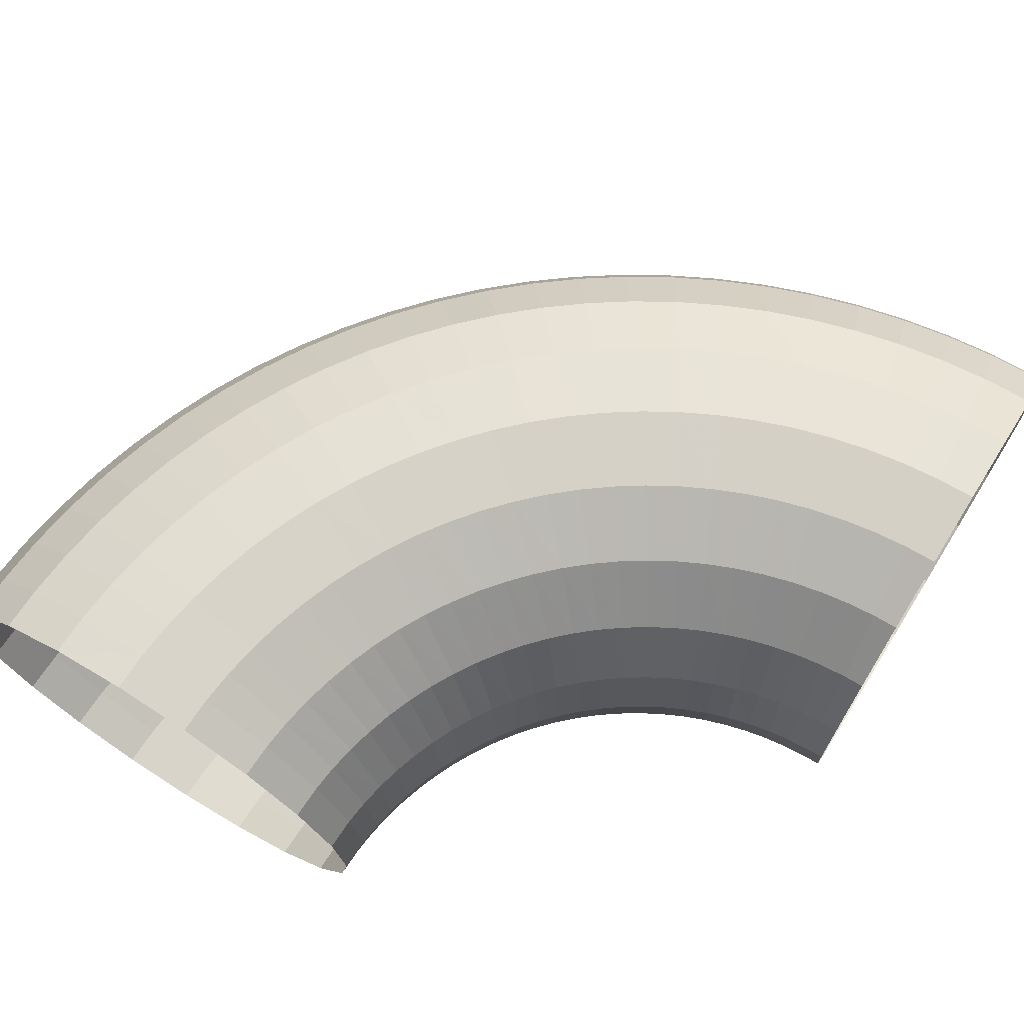
<metadata>
{"format":"obj","ext":"obj","renderer":"f3d","projection":"perspective","resolution":1024,"background":"white","views":[{"elev":70.6,"azim":31.9,"up":"+Y"}]}
</metadata>
<code>
v 0.9789 6.18 0
v 3.82 11.76 -0
v 3.926 11.76 -3.647
v 1.087 6.18 -3.737
v 4.286 11.76 -7.79
v 1.458 6.18 -8.058
v 4.905 11.76 -11.9
v 2.099 6.18 -12.35
v 5.78 11.76 -15.96
v 3.008 6.18 -16.58
v 6.909 11.76 -19.96
v 4.18 6.18 -20.75
v 8.288 11.76 -23.89
v 5.615 6.18 -24.85
v 9.909 11.76 -27.71
v 7.302 6.18 -28.84
v 11.77 11.76 -31.43
v 9.236 6.18 -32.72
v 13.85 11.76 -35.03
v 11.41 6.18 -36.47
v 16.17 11.76 -38.48
v 13.82 6.18 -40.08
v 18.69 11.76 -41.79
v 16.44 6.18 -43.53
v 21.41 11.76 -44.92
v 19.28 6.18 -46.8
v 24.33 11.76 -47.89
v 22.32 6.18 -49.9
v 27.43 11.76 -50.66
v 25.55 6.18 -52.79
v 30.69 11.76 -53.23
v 28.95 6.18 -55.48
v 34.11 11.76 -55.6
v 32.51 6.18 -57.95
v 37.67 11.76 -57.74
v 36.23 6.18 -60.19
v 41.36 11.76 -59.66
v 40.07 6.18 -62.19
v 45.17 11.76 -61.34
v 44.04 6.18 -63.94
v 49.06 11.76 -62.77
v 48.1 6.18 -65.45
v 53.05 11.76 -63.97
v 52.25 6.18 -66.69
v 57.1 11.76 -64.9
v 56.48 6.18 -67.68
v 61.2 11.76 -65.59
v 60.76 6.18 -68.39
v 65.33 11.76 -66.01
v 65.06 6.18 -68.84
v 70 11.76 -66.17
v 70 6.18 -69.01
v 8.244 16.18 -0
v 8.349 16.18 -3.508
v 8.691 16.18 -7.373
v 9.275 16.18 -11.21
v 10.1 16.18 -15
v 11.16 16.18 -18.73
v 12.45 16.18 -22.39
v 13.97 16.18 -25.96
v 15.71 16.18 -29.42
v 17.66 16.18 -32.77
v 19.83 16.18 -36
v 22.19 16.18 -39.08
v 24.73 16.18 -42
v 27.46 16.18 -44.76
v 30.35 16.18 -47.34
v 33.4 16.18 -49.74
v 36.6 16.18 -51.94
v 39.92 16.18 -53.93
v 43.37 16.18 -55.71
v 46.92 16.18 -57.28
v 50.56 16.18 -58.61
v 54.28 16.18 -59.72
v 58.06 16.18 -60.59
v 61.89 16.18 -61.22
v 65.75 16.18 -61.6
v 70 16.18 -61.75
v 13.82 19.02 -0
v 13.92 19.02 -3.333
v 14.24 19.02 -6.848
v 14.78 19.02 -10.34
v 15.54 19.02 -13.78
v 16.51 19.02 -17.17
v 17.7 19.02 -20.5
v 19.09 19.02 -23.74
v 20.68 19.02 -26.89
v 22.46 19.02 -29.94
v 24.44 19.02 -32.86
v 26.59 19.02 -35.66
v 28.91 19.02 -38.31
v 31.4 19.02 -40.82
v 34.04 19.02 -43.16
v 36.82 19.02 -45.33
v 39.73 19.02 -47.33
v 42.76 19.02 -49.13
v 45.9 19.02 -50.75
v 49.14 19.02 -52.16
v 52.45 19.02 -53.37
v 55.84 19.02 -54.36
v 59.28 19.02 -55.15
v 62.76 19.02 -55.71
v 66.27 19.02 -56.05
v 70 19.02 -56.18
v 20 20 -0
v 20.1 20 -3.139
v 20.39 20 -6.266
v 20.89 20 -9.368
v 21.57 20 -12.43
v 22.45 20 -15.45
v 23.51 20 -18.41
v 24.76 20 -21.29
v 26.18 20 -24.09
v 27.78 20 -26.79
v 29.55 20 -29.39
v 31.47 20 -31.87
v 33.55 20 -34.23
v 35.77 20 -36.45
v 38.13 20 -38.52
v 40.61 20 -40.45
v 43.21 20 -42.21
v 45.91 20 -43.81
v 48.71 20 -45.24
v 51.59 20 -46.49
v 54.55 20 -47.55
v 57.56 20 -48.43
v 60.63 20 -49.11
v 63.73 20 -49.6
v 66.86 20 -49.9
v 70 20 -50
v 26.18 19.02 -0
v 26.28 19.02 -2.945
v 26.55 19.02 -5.684
v 26.99 19.02 -8.401
v 27.6 19.02 -11.09
v 28.38 19.02 -13.73
v 29.33 19.02 -16.31
v 30.43 19.02 -18.83
v 31.69 19.02 -21.28
v 33.1 19.02 -23.64
v 34.66 19.02 -25.91
v 36.36 19.02 -28.08
v 38.19 19.02 -30.14
v 40.14 19.02 -32.08
v 42.21 19.02 -33.89
v 44.4 19.02 -35.57
v 46.68 19.02 -37.1
v 49.06 19.02 -38.49
v 51.51 19.02 -39.73
v 54.05 19.02 -40.82
v 56.64 19.02 -41.74
v 59.29 19.02 -42.49
v 61.98 19.02 -43.08
v 64.7 19.02 -43.5
v 67.44 19.02 -43.75
v 70 19.02 -43.82
v 31.76 16.18 -0
v 31.85 16.18 -2.77
v 32.1 16.18 -5.159
v 32.5 16.18 -7.529
v 33.04 16.18 -9.87
v 33.74 16.18 -12.17
v 34.57 16.18 -14.42
v 35.55 16.18 -16.62
v 36.66 16.18 -18.75
v 37.9 16.18 -20.81
v 39.27 16.18 -22.78
v 40.76 16.18 -24.66
v 42.37 16.18 -26.45
v 44.08 16.18 -28.14
v 45.9 16.18 -29.71
v 47.81 16.18 -31.16
v 49.82 16.18 -32.49
v 51.9 16.18 -33.7
v 54.05 16.18 -34.77
v 56.26 16.18 -35.7
v 58.53 16.18 -36.49
v 60.84 16.18 -37.14
v 63.19 16.18 -37.64
v 65.57 16.18 -37.99
v 67.97 16.18 -38.2
v 70 16.18 -38.25
v 36.18 11.76 -0
v 36.27 11.76 -2.631
v 36.5 11.76 -4.742
v 36.87 11.76 -6.836
v 37.36 11.76 -8.906
v 37.99 11.76 -10.94
v 38.73 11.76 -12.92
v 39.61 11.76 -14.86
v 40.6 11.76 -16.74
v 41.71 11.76 -18.56
v 42.93 11.76 -20.29
v 44.26 11.76 -21.95
v 45.69 11.76 -23.53
v 47.21 11.76 -25.01
v 48.83 11.76 -26.39
v 50.53 11.76 -27.66
v 52.3 11.76 -28.83
v 54.15 11.76 -29.89
v 56.05 11.76 -30.82
v 58.02 11.76 -31.64
v 60.03 11.76 -32.33
v 62.08 11.76 -32.89
v 64.16 11.76 -33.32
v 66.26 11.76 -33.62
v 68.38 11.76 -33.79
v 70 11.76 -33.83
v 39.02 6.18 0
v 39.11 6.18 -2.542
v 39.33 6.18 -4.474
v 39.67 6.18 -6.392
v 40.13 6.18 -8.286
v 40.71 6.18 -10.15
v 41.41 6.18 -11.96
v 42.22 6.18 -13.73
v 43.13 6.18 -15.45
v 44.16 6.18 -17.11
v 45.28 6.18 -18.7
v 46.5 6.18 -20.21
v 47.82 6.18 -21.65
v 49.22 6.18 -23
v 50.71 6.18 -24.26
v 52.27 6.18 -25.42
v 53.9 6.18 -26.48
v 55.6 6.18 -27.44
v 57.34 6.18 -28.29
v 59.15 6.18 -29.03
v 60.99 6.18 -29.66
v 62.87 6.18 -30.16
v 64.78 6.18 -30.55
v 66.71 6.18 -30.82
v 68.65 6.18 -30.96
v 70 6.18 -30.99
v 40 0 0
v 40.09 -1e-06 -2.511
v 40.31 -1e-06 -4.382
v 40.64 -1e-06 -6.238
v 41.09 -1e-06 -8.073
v 41.65 -1e-06 -9.872
v 42.33 -1e-06 -11.63
v 43.11 -1e-06 -13.34
v 44.01 -1e-06 -15.01
v 45 -1e-06 -16.61
v 46.09 -1e-06 -18.15
v 47.28 -1e-06 -19.61
v 48.55 -1e-06 -21
v 49.92 -1e-06 -22.31
v 51.35 -1e-06 -23.52
v 52.87 -1e-06 -24.65
v 54.45 -1e-06 -25.67
v 56.09 -1e-06 -26.6
v 57.79 -1e-06 -27.42
v 59.53 -1e-06 -28.13
v 61.32 -1e-06 -28.73
v 63.15 -1e-06 -29.22
v 64.99 -1e-06 -29.6
v 66.86 -1e-06 -29.85
v 68.74 -1e-06 -29.99
v 70 -1e-06 -30.01
v 39.02 -6.18 0
v 39.11 -6.18 -2.542
v 39.33 -6.18 -4.474
v 39.67 -6.18 -6.392
v 40.13 -6.18 -8.286
v 40.71 -6.18 -10.15
v 41.41 -6.18 -11.96
v 42.22 -6.18 -13.73
v 43.13 -6.18 -15.45
v 44.16 -6.18 -17.11
v 45.28 -6.18 -18.7
v 46.5 -6.18 -20.21
v 47.82 -6.18 -21.65
v 49.22 -6.18 -23
v 50.71 -6.18 -24.26
v 52.27 -6.18 -25.42
v 53.9 -6.18 -26.48
v 55.6 -6.18 -27.44
v 57.34 -6.18 -28.29
v 59.15 -6.18 -29.03
v 60.99 -6.18 -29.66
v 62.87 -6.18 -30.16
v 64.78 -6.18 -30.55
v 66.71 -6.18 -30.82
v 68.65 -6.18 -30.96
v 70 -6.18 -30.99
v 36.18 -11.76 0
v 36.27 -11.76 -2.631
v 36.5 -11.76 -4.742
v 36.87 -11.76 -6.836
v 37.36 -11.76 -8.906
v 37.99 -11.76 -10.94
v 38.73 -11.76 -12.92
v 39.61 -11.76 -14.86
v 40.6 -11.76 -16.74
v 41.71 -11.76 -18.56
v 42.93 -11.76 -20.29
v 44.26 -11.76 -21.95
v 45.69 -11.76 -23.53
v 47.21 -11.76 -25.01
v 48.83 -11.76 -26.39
v 50.53 -11.76 -27.66
v 52.3 -11.76 -28.83
v 54.15 -11.76 -29.89
v 56.05 -11.76 -30.82
v 58.02 -11.76 -31.64
v 60.03 -11.76 -32.33
v 62.08 -11.76 -32.89
v 64.16 -11.76 -33.32
v 66.26 -11.76 -33.62
v 68.38 -11.76 -33.79
v 70 -11.76 -33.83
v 31.76 -16.18 0
v 31.85 -16.18 -2.77
v 32.1 -16.18 -5.159
v 32.5 -16.18 -7.529
v 33.04 -16.18 -9.87
v 33.74 -16.18 -12.17
v 34.57 -16.18 -14.42
v 35.55 -16.18 -16.62
v 36.66 -16.18 -18.75
v 37.9 -16.18 -20.81
v 39.27 -16.18 -22.78
v 40.76 -16.18 -24.66
v 42.37 -16.18 -26.45
v 44.08 -16.18 -28.14
v 45.9 -16.18 -29.71
v 47.81 -16.18 -31.16
v 49.82 -16.18 -32.49
v 51.9 -16.18 -33.7
v 54.05 -16.18 -34.77
v 56.26 -16.18 -35.7
v 58.53 -16.18 -36.49
v 60.84 -16.18 -37.14
v 63.19 -16.18 -37.64
v 65.57 -16.18 -37.99
v 67.97 -16.18 -38.2
v 70 -16.18 -38.25
v 26.18 -19.02 0
v 26.28 -19.02 -2.945
v 26.55 -19.02 -5.684
v 26.99 -19.02 -8.401
v 27.6 -19.02 -11.09
v 28.38 -19.02 -13.73
v 29.33 -19.02 -16.31
v 30.43 -19.02 -18.83
v 31.69 -19.02 -21.28
v 33.1 -19.02 -23.64
v 34.66 -19.02 -25.91
v 36.36 -19.02 -28.08
v 38.19 -19.02 -30.14
v 40.14 -19.02 -32.08
v 42.21 -19.02 -33.89
v 44.4 -19.02 -35.57
v 46.68 -19.02 -37.1
v 49.06 -19.02 -38.49
v 51.51 -19.02 -39.73
v 54.05 -19.02 -40.82
v 56.64 -19.02 -41.74
v 59.29 -19.02 -42.49
v 61.98 -19.02 -43.08
v 64.7 -19.02 -43.5
v 67.44 -19.02 -43.75
v 70 -19.02 -43.82
v 20 -20 0
v 20.1 -20 -3.139
v 20.39 -20 -6.266
v 20.89 -20 -9.368
v 21.57 -20 -12.43
v 22.45 -20 -15.45
v 23.51 -20 -18.41
v 24.76 -20 -21.29
v 26.18 -20 -24.09
v 27.78 -20 -26.79
v 29.55 -20 -29.39
v 31.47 -20 -31.87
v 33.55 -20 -34.23
v 35.77 -20 -36.45
v 38.13 -20 -38.52
v 40.61 -20 -40.45
v 43.21 -20 -42.21
v 45.91 -20 -43.81
v 48.71 -20 -45.24
v 51.59 -20 -46.49
v 54.55 -20 -47.55
v 57.56 -20 -48.43
v 60.63 -20 -49.11
v 63.73 -20 -49.6
v 66.86 -20 -49.9
v 70 -20 -50
v 13.82 -19.02 0
v 13.92 -19.02 -3.333
v 14.24 -19.02 -6.848
v 14.78 -19.02 -10.34
v 15.54 -19.02 -13.78
v 16.51 -19.02 -17.17
v 17.7 -19.02 -20.5
v 19.09 -19.02 -23.74
v 20.68 -19.02 -26.89
v 22.46 -19.02 -29.94
v 24.44 -19.02 -32.86
v 26.59 -19.02 -35.66
v 28.91 -19.02 -38.31
v 31.4 -19.02 -40.82
v 34.04 -19.02 -43.16
v 36.82 -19.02 -45.33
v 39.73 -19.02 -47.33
v 42.76 -19.02 -49.13
v 45.9 -19.02 -50.75
v 49.14 -19.02 -52.16
v 52.45 -19.02 -53.37
v 55.84 -19.02 -54.36
v 59.28 -19.02 -55.15
v 62.76 -19.02 -55.71
v 66.27 -19.02 -56.05
v 70 -19.02 -56.18
v 8.244 -16.18 0
v 8.349 -16.18 -3.508
v 8.691 -16.18 -7.373
v 9.275 -16.18 -11.21
v 10.1 -16.18 -15
v 11.16 -16.18 -18.73
v 12.45 -16.18 -22.39
v 13.97 -16.18 -25.96
v 15.71 -16.18 -29.42
v 17.66 -16.18 -32.77
v 19.83 -16.18 -36
v 22.19 -16.18 -39.08
v 24.73 -16.18 -42
v 27.46 -16.18 -44.76
v 30.35 -16.18 -47.34
v 33.4 -16.18 -49.74
v 36.6 -16.18 -51.94
v 39.92 -16.18 -53.93
v 43.37 -16.18 -55.71
v 46.92 -16.18 -57.28
v 50.56 -16.18 -58.61
v 54.28 -16.18 -59.72
v 58.06 -16.18 -60.59
v 61.89 -16.18 -61.22
v 65.75 -16.18 -61.6
v 70 -16.18 -61.75
v 3.82 -11.76 0
v 3.926 -11.76 -3.647
v 4.286 -11.76 -7.79
v 4.905 -11.76 -11.9
v 5.78 -11.76 -15.96
v 6.909 -11.76 -19.96
v 8.288 -11.76 -23.89
v 9.909 -11.76 -27.71
v 11.77 -11.76 -31.43
v 13.85 -11.76 -35.03
v 16.17 -11.76 -38.48
v 18.69 -11.76 -41.79
v 21.41 -11.76 -44.92
v 24.33 -11.76 -47.89
v 27.43 -11.76 -50.66
v 30.69 -11.76 -53.23
v 34.11 -11.76 -55.6
v 37.67 -11.76 -57.74
v 41.36 -11.76 -59.66
v 45.17 -11.76 -61.34
v 49.06 -11.76 -62.77
v 53.05 -11.76 -63.97
v 57.1 -11.76 -64.9
v 61.2 -11.76 -65.59
v 65.33 -11.76 -66.01
v 70 -11.76 -66.17
v 0.9789 -6.18 0
v 1.087 -6.18 -3.737
v 1.458 -6.18 -8.058
v 2.099 -6.18 -12.35
v 3.008 -6.18 -16.58
v 4.18 -6.18 -20.75
v 5.615 -6.18 -24.85
v 7.302 -6.18 -28.84
v 9.236 -6.18 -32.72
v 11.41 -6.18 -36.47
v 13.82 -6.18 -40.08
v 16.44 -6.18 -43.53
v 19.28 -6.18 -46.8
v 22.32 -6.18 -49.9
v 25.55 -6.18 -52.79
v 28.95 -6.18 -55.48
v 32.51 -6.18 -57.95
v 36.23 -6.18 -60.19
v 40.07 -6.18 -62.19
v 44.04 -6.18 -63.94
v 48.1 -6.18 -65.45
v 52.25 -6.18 -66.69
v 56.48 -6.18 -67.68
v 60.75 -6.18 -68.39
v 65.06 -6.18 -68.84
v 70 -6.18 -69.01
v 0 0 0
v 0.1085 -1e-06 -3.767
v 0.4834 -2e-06 -8.15
v 1.132 -2e-06 -12.5
v 2.052 -2e-06 -16.79
v 3.24 -2e-06 -21.03
v 4.694 -2e-06 -25.18
v 6.404 -2e-06 -29.23
v 8.363 -2e-06 -33.16
v 10.57 -2e-06 -36.97
v 13.01 -2e-06 -40.63
v 15.67 -2e-06 -44.13
v 18.55 -2e-06 -47.45
v 21.63 -2e-06 -50.59
v 24.9 -2e-06 -53.53
v 28.35 -2e-06 -56.25
v 31.96 -2e-06 -58.76
v 35.73 -2e-06 -61.03
v 39.63 -2e-06 -63.06
v 43.65 -2e-06 -64.84
v 47.77 -2e-06 -66.37
v 51.98 -2e-06 -67.63
v 56.27 -2e-06 -68.63
v 60.6 -2e-06 -69.36
v 64.97 -2e-06 -69.81
v 70 -2e-06 -69.99
f 1 4 3 2
f 4 6 5 3
f 6 8 7 5
f 8 10 9 7
f 10 12 11 9
f 12 14 13 11
f 14 16 15 13
f 16 18 17 15
f 18 20 19 17
f 20 22 21 19
f 22 24 23 21
f 24 26 25 23
f 26 28 27 25
f 28 30 29 27
f 30 32 31 29
f 32 34 33 31
f 34 36 35 33
f 36 38 37 35
f 38 40 39 37
f 40 42 41 39
f 42 44 43 41
f 44 46 45 43
f 46 48 47 45
f 48 50 49 47
f 50 52 51 49
f 2 3 54 53
f 3 5 55 54
f 5 7 56 55
f 7 9 57 56
f 9 11 58 57
f 11 13 59 58
f 13 15 60 59
f 15 17 61 60
f 17 19 62 61
f 19 21 63 62
f 21 23 64 63
f 23 25 65 64
f 25 27 66 65
f 27 29 67 66
f 29 31 68 67
f 31 33 69 68
f 33 35 70 69
f 35 37 71 70
f 37 39 72 71
f 39 41 73 72
f 41 43 74 73
f 43 45 75 74
f 45 47 76 75
f 47 49 77 76
f 49 51 78 77
f 53 54 80 79
f 54 55 81 80
f 55 56 82 81
f 56 57 83 82
f 57 58 84 83
f 58 59 85 84
f 59 60 86 85
f 60 61 87 86
f 61 62 88 87
f 62 63 89 88
f 63 64 90 89
f 64 65 91 90
f 65 66 92 91
f 66 67 93 92
f 67 68 94 93
f 68 69 95 94
f 69 70 96 95
f 70 71 97 96
f 71 72 98 97
f 72 73 99 98
f 73 74 100 99
f 74 75 101 100
f 75 76 102 101
f 76 77 103 102
f 77 78 104 103
f 79 80 106 105
f 80 81 107 106
f 81 82 108 107
f 82 83 109 108
f 83 84 110 109
f 84 85 111 110
f 85 86 112 111
f 86 87 113 112
f 87 88 114 113
f 88 89 115 114
f 89 90 116 115
f 90 91 117 116
f 91 92 118 117
f 92 93 119 118
f 93 94 120 119
f 94 95 121 120
f 95 96 122 121
f 96 97 123 122
f 97 98 124 123
f 98 99 125 124
f 99 100 126 125
f 100 101 127 126
f 101 102 128 127
f 102 103 129 128
f 103 104 130 129
f 105 106 132 131
f 106 107 133 132
f 107 108 134 133
f 108 109 135 134
f 109 110 136 135
f 110 111 137 136
f 111 112 138 137
f 112 113 139 138
f 113 114 140 139
f 114 115 141 140
f 115 116 142 141
f 116 117 143 142
f 117 118 144 143
f 118 119 145 144
f 119 120 146 145
f 120 121 147 146
f 121 122 148 147
f 122 123 149 148
f 123 124 150 149
f 124 125 151 150
f 125 126 152 151
f 126 127 153 152
f 127 128 154 153
f 128 129 155 154
f 129 130 156 155
f 131 132 158 157
f 132 133 159 158
f 133 134 160 159
f 134 135 161 160
f 135 136 162 161
f 136 137 163 162
f 137 138 164 163
f 138 139 165 164
f 139 140 166 165
f 140 141 167 166
f 141 142 168 167
f 142 143 169 168
f 143 144 170 169
f 144 145 171 170
f 145 146 172 171
f 146 147 173 172
f 147 148 174 173
f 148 149 175 174
f 149 150 176 175
f 150 151 177 176
f 151 152 178 177
f 152 153 179 178
f 153 154 180 179
f 154 155 181 180
f 155 156 182 181
f 157 158 184 183
f 158 159 185 184
f 159 160 186 185
f 160 161 187 186
f 161 162 188 187
f 162 163 189 188
f 163 164 190 189
f 164 165 191 190
f 165 166 192 191
f 166 167 193 192
f 167 168 194 193
f 168 169 195 194
f 169 170 196 195
f 170 171 197 196
f 171 172 198 197
f 172 173 199 198
f 173 174 200 199
f 174 175 201 200
f 175 176 202 201
f 176 177 203 202
f 177 178 204 203
f 178 179 205 204
f 179 180 206 205
f 180 181 207 206
f 181 182 208 207
f 183 184 210 209
f 184 185 211 210
f 185 186 212 211
f 186 187 213 212
f 187 188 214 213
f 188 189 215 214
f 189 190 216 215
f 190 191 217 216
f 191 192 218 217
f 192 193 219 218
f 193 194 220 219
f 194 195 221 220
f 195 196 222 221
f 196 197 223 222
f 197 198 224 223
f 198 199 225 224
f 199 200 226 225
f 200 201 227 226
f 201 202 228 227
f 202 203 229 228
f 203 204 230 229
f 204 205 231 230
f 205 206 232 231
f 206 207 233 232
f 207 208 234 233
f 209 210 236 235
f 210 211 237 236
f 211 212 238 237
f 212 213 239 238
f 213 214 240 239
f 214 215 241 240
f 215 216 242 241
f 216 217 243 242
f 217 218 244 243
f 218 219 245 244
f 219 220 246 245
f 220 221 247 246
f 221 222 248 247
f 222 223 249 248
f 223 224 250 249
f 224 225 251 250
f 225 226 252 251
f 226 227 253 252
f 227 228 254 253
f 228 229 255 254
f 229 230 256 255
f 230 231 257 256
f 231 232 258 257
f 232 233 259 258
f 233 234 260 259
f 235 236 262 261
f 236 237 263 262
f 237 238 264 263
f 238 239 265 264
f 239 240 266 265
f 240 241 267 266
f 241 242 268 267
f 242 243 269 268
f 243 244 270 269
f 244 245 271 270
f 245 246 272 271
f 246 247 273 272
f 247 248 274 273
f 248 249 275 274
f 249 250 276 275
f 250 251 277 276
f 251 252 278 277
f 252 253 279 278
f 253 254 280 279
f 254 255 281 280
f 255 256 282 281
f 256 257 283 282
f 257 258 284 283
f 258 259 285 284
f 259 260 286 285
f 261 262 288 287
f 262 263 289 288
f 263 264 290 289
f 264 265 291 290
f 265 266 292 291
f 266 267 293 292
f 267 268 294 293
f 268 269 295 294
f 269 270 296 295
f 270 271 297 296
f 271 272 298 297
f 272 273 299 298
f 273 274 300 299
f 274 275 301 300
f 275 276 302 301
f 276 277 303 302
f 277 278 304 303
f 278 279 305 304
f 279 280 306 305
f 280 281 307 306
f 281 282 308 307
f 282 283 309 308
f 283 284 310 309
f 284 285 311 310
f 285 286 312 311
f 287 288 314 313
f 288 289 315 314
f 289 290 316 315
f 290 291 317 316
f 291 292 318 317
f 292 293 319 318
f 293 294 320 319
f 294 295 321 320
f 295 296 322 321
f 296 297 323 322
f 297 298 324 323
f 298 299 325 324
f 299 300 326 325
f 300 301 327 326
f 301 302 328 327
f 302 303 329 328
f 303 304 330 329
f 304 305 331 330
f 305 306 332 331
f 306 307 333 332
f 307 308 334 333
f 308 309 335 334
f 309 310 336 335
f 310 311 337 336
f 311 312 338 337
f 313 314 340 339
f 314 315 341 340
f 315 316 342 341
f 316 317 343 342
f 317 318 344 343
f 318 319 345 344
f 319 320 346 345
f 320 321 347 346
f 321 322 348 347
f 322 323 349 348
f 323 324 350 349
f 324 325 351 350
f 325 326 352 351
f 326 327 353 352
f 327 328 354 353
f 328 329 355 354
f 329 330 356 355
f 330 331 357 356
f 331 332 358 357
f 332 333 359 358
f 333 334 360 359
f 334 335 361 360
f 335 336 362 361
f 336 337 363 362
f 337 338 364 363
f 339 340 366 365
f 340 341 367 366
f 341 342 368 367
f 342 343 369 368
f 343 344 370 369
f 344 345 371 370
f 345 346 372 371
f 346 347 373 372
f 347 348 374 373
f 348 349 375 374
f 349 350 376 375
f 350 351 377 376
f 351 352 378 377
f 352 353 379 378
f 353 354 380 379
f 354 355 381 380
f 355 356 382 381
f 356 357 383 382
f 357 358 384 383
f 358 359 385 384
f 359 360 386 385
f 360 361 387 386
f 361 362 388 387
f 362 363 389 388
f 363 364 390 389
f 365 366 392 391
f 366 367 393 392
f 367 368 394 393
f 368 369 395 394
f 369 370 396 395
f 370 371 397 396
f 371 372 398 397
f 372 373 399 398
f 373 374 400 399
f 374 375 401 400
f 375 376 402 401
f 376 377 403 402
f 377 378 404 403
f 378 379 405 404
f 379 380 406 405
f 380 381 407 406
f 381 382 408 407
f 382 383 409 408
f 383 384 410 409
f 384 385 411 410
f 385 386 412 411
f 386 387 413 412
f 387 388 414 413
f 388 389 415 414
f 389 390 416 415
f 391 392 418 417
f 392 393 419 418
f 393 394 420 419
f 394 395 421 420
f 395 396 422 421
f 396 397 423 422
f 397 398 424 423
f 398 399 425 424
f 399 400 426 425
f 400 401 427 426
f 401 402 428 427
f 402 403 429 428
f 403 404 430 429
f 404 405 431 430
f 405 406 432 431
f 406 407 433 432
f 407 408 434 433
f 408 409 435 434
f 409 410 436 435
f 410 411 437 436
f 411 412 438 437
f 412 413 439 438
f 413 414 440 439
f 414 415 441 440
f 415 416 442 441
f 417 418 444 443
f 418 419 445 444
f 419 420 446 445
f 420 421 447 446
f 421 422 448 447
f 422 423 449 448
f 423 424 450 449
f 424 425 451 450
f 425 426 452 451
f 426 427 453 452
f 427 428 454 453
f 428 429 455 454
f 429 430 456 455
f 430 431 457 456
f 431 432 458 457
f 432 433 459 458
f 433 434 460 459
f 434 435 461 460
f 435 436 462 461
f 436 437 463 462
f 437 438 464 463
f 438 439 465 464
f 439 440 466 465
f 440 441 467 466
f 441 442 468 467
f 443 444 470 469
f 444 445 471 470
f 445 446 472 471
f 446 447 473 472
f 447 448 474 473
f 448 449 475 474
f 449 450 476 475
f 450 451 477 476
f 451 452 478 477
f 452 453 479 478
f 453 454 480 479
f 454 455 481 480
f 455 456 482 481
f 456 457 483 482
f 457 458 484 483
f 458 459 485 484
f 459 460 486 485
f 460 461 487 486
f 461 462 488 487
f 462 463 489 488
f 463 464 490 489
f 464 465 491 490
f 465 466 492 491
f 466 467 493 492
f 467 468 494 493
f 469 470 496 495
f 470 471 497 496
f 471 472 498 497
f 472 473 499 498
f 473 474 500 499
f 474 475 501 500
f 475 476 502 501
f 476 477 503 502
f 477 478 504 503
f 478 479 505 504
f 479 480 506 505
f 480 481 507 506
f 481 482 508 507
f 482 483 509 508
f 483 484 510 509
f 484 485 511 510
f 485 486 512 511
f 486 487 513 512
f 487 488 514 513
f 488 489 515 514
f 489 490 516 515
f 490 491 517 516
f 491 492 518 517
f 492 493 519 518
f 493 494 520 519
f 495 496 4 1
f 496 497 6 4
f 497 498 8 6
f 498 499 10 8
f 499 500 12 10
f 500 501 14 12
f 501 502 16 14
f 502 503 18 16
f 503 504 20 18
f 504 505 22 20
f 505 506 24 22
f 506 507 26 24
f 507 508 28 26
f 508 509 30 28
f 509 510 32 30
f 510 511 34 32
f 511 512 36 34
f 512 513 38 36
f 513 514 40 38
f 514 515 42 40
f 515 516 44 42
f 516 517 46 44
f 517 518 48 46
f 518 519 50 48
f 519 520 52 50

</code>
